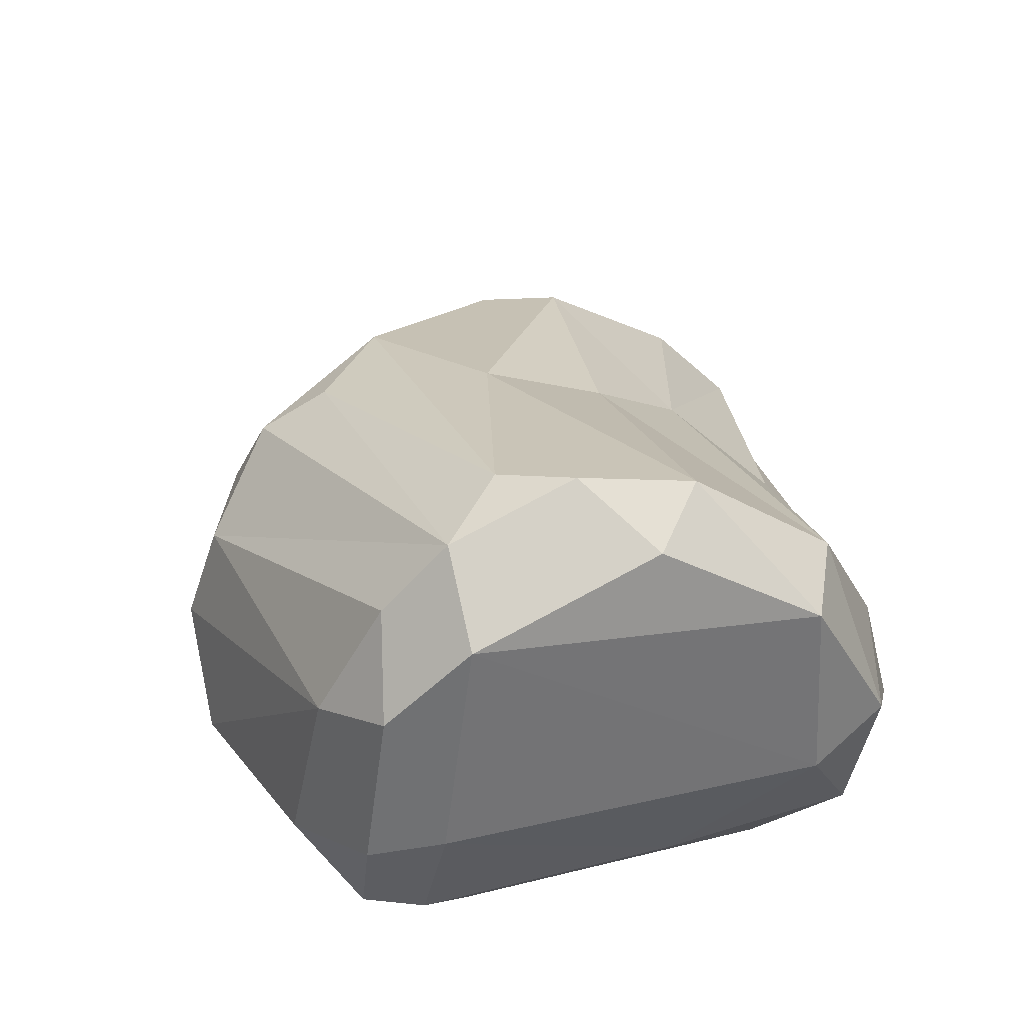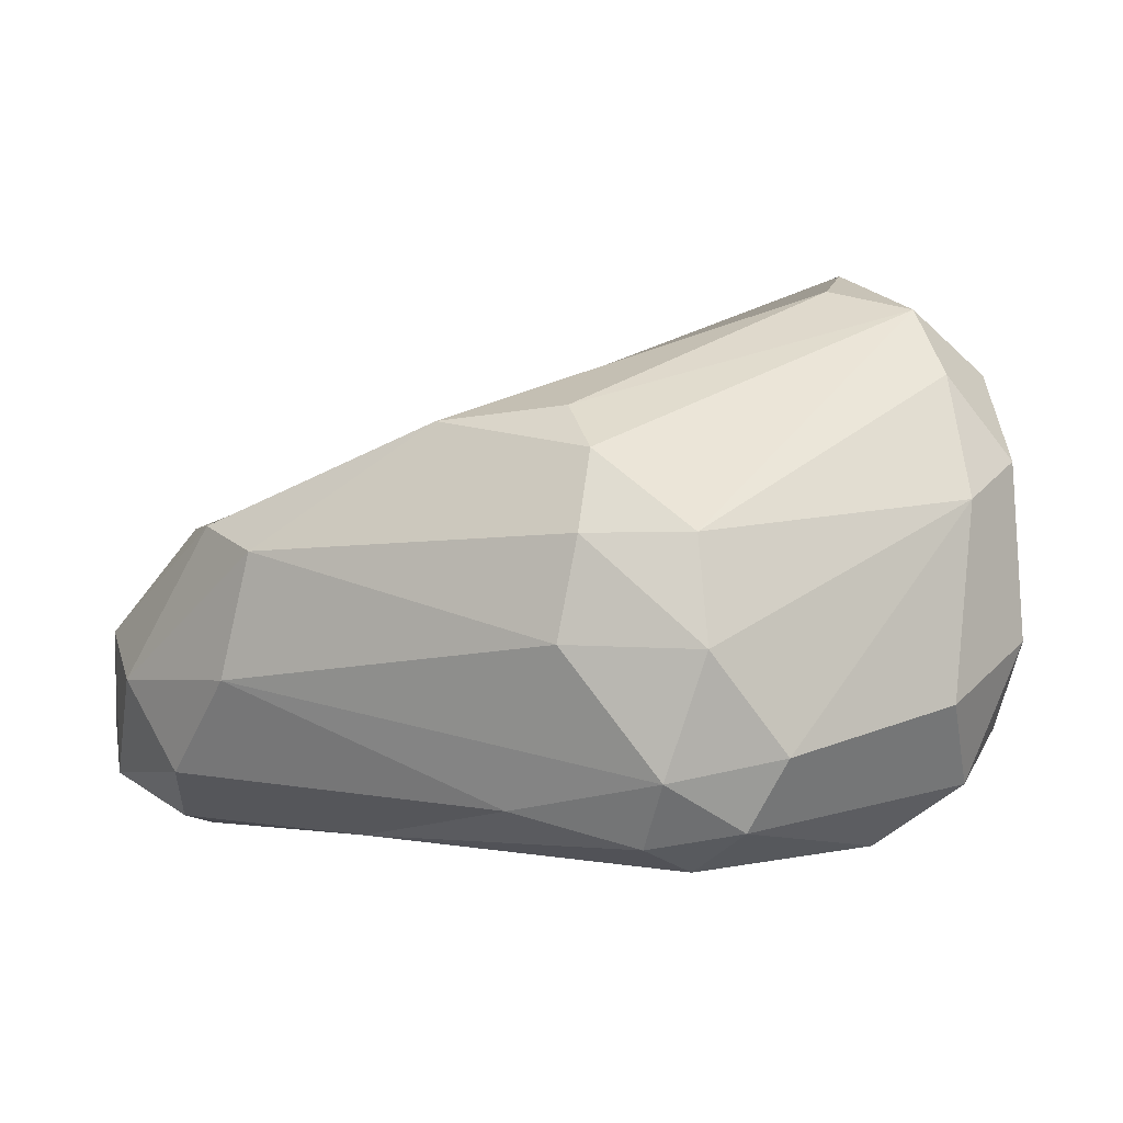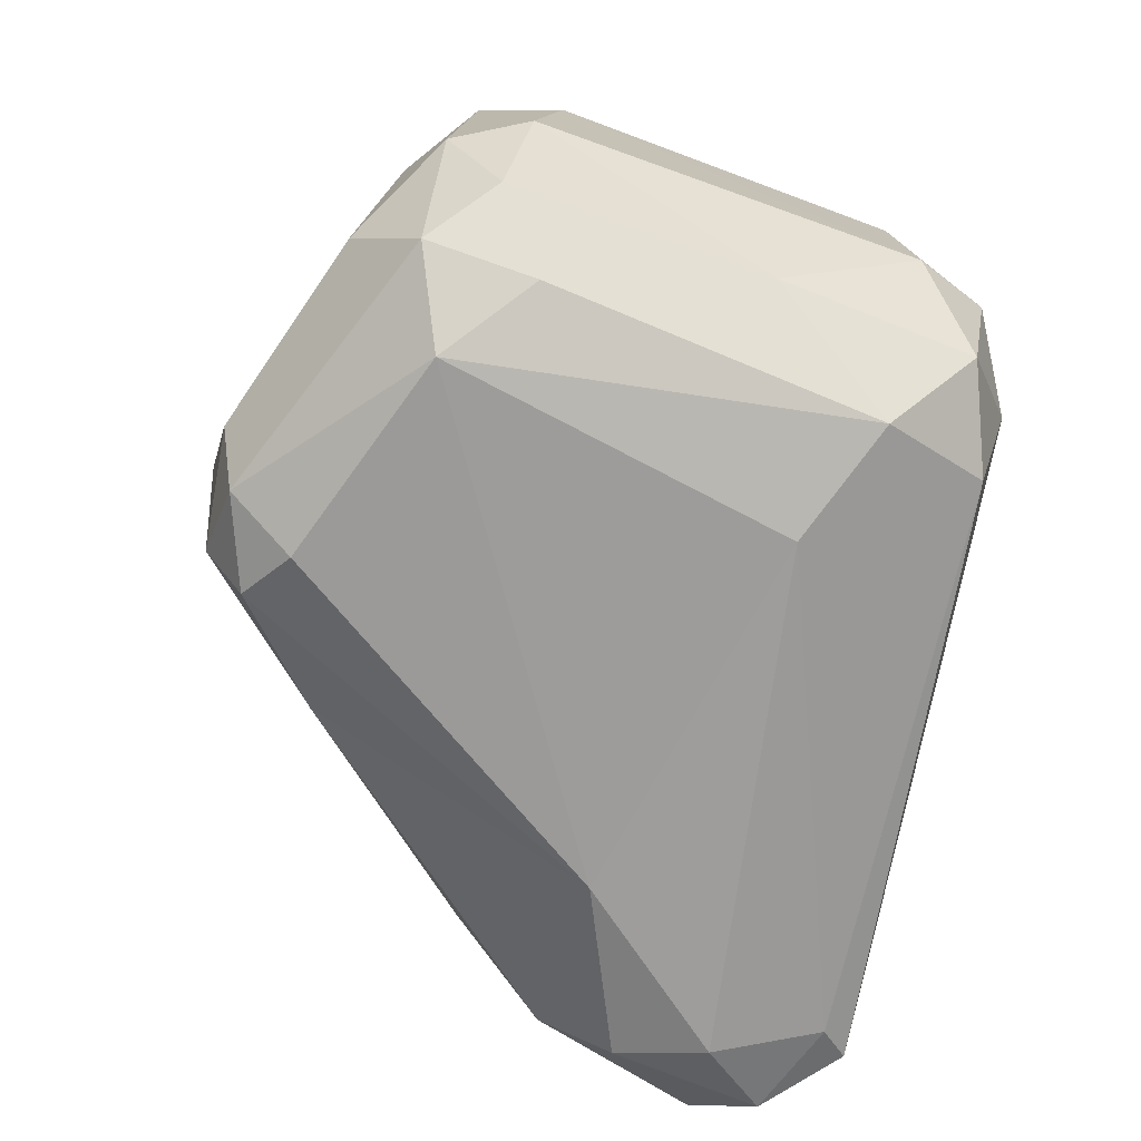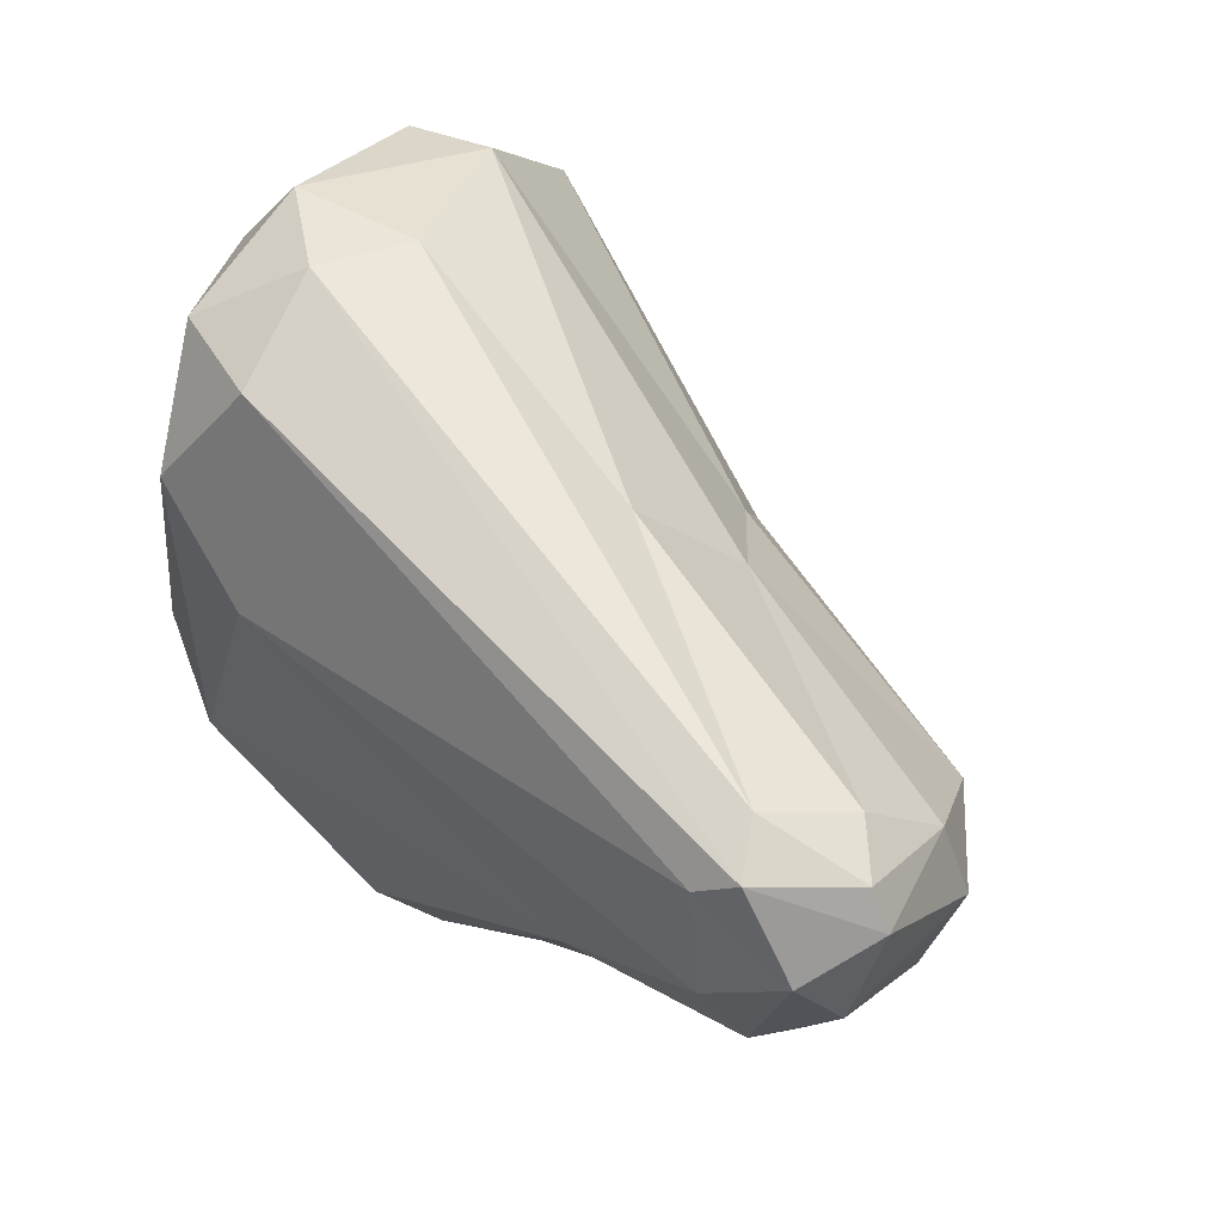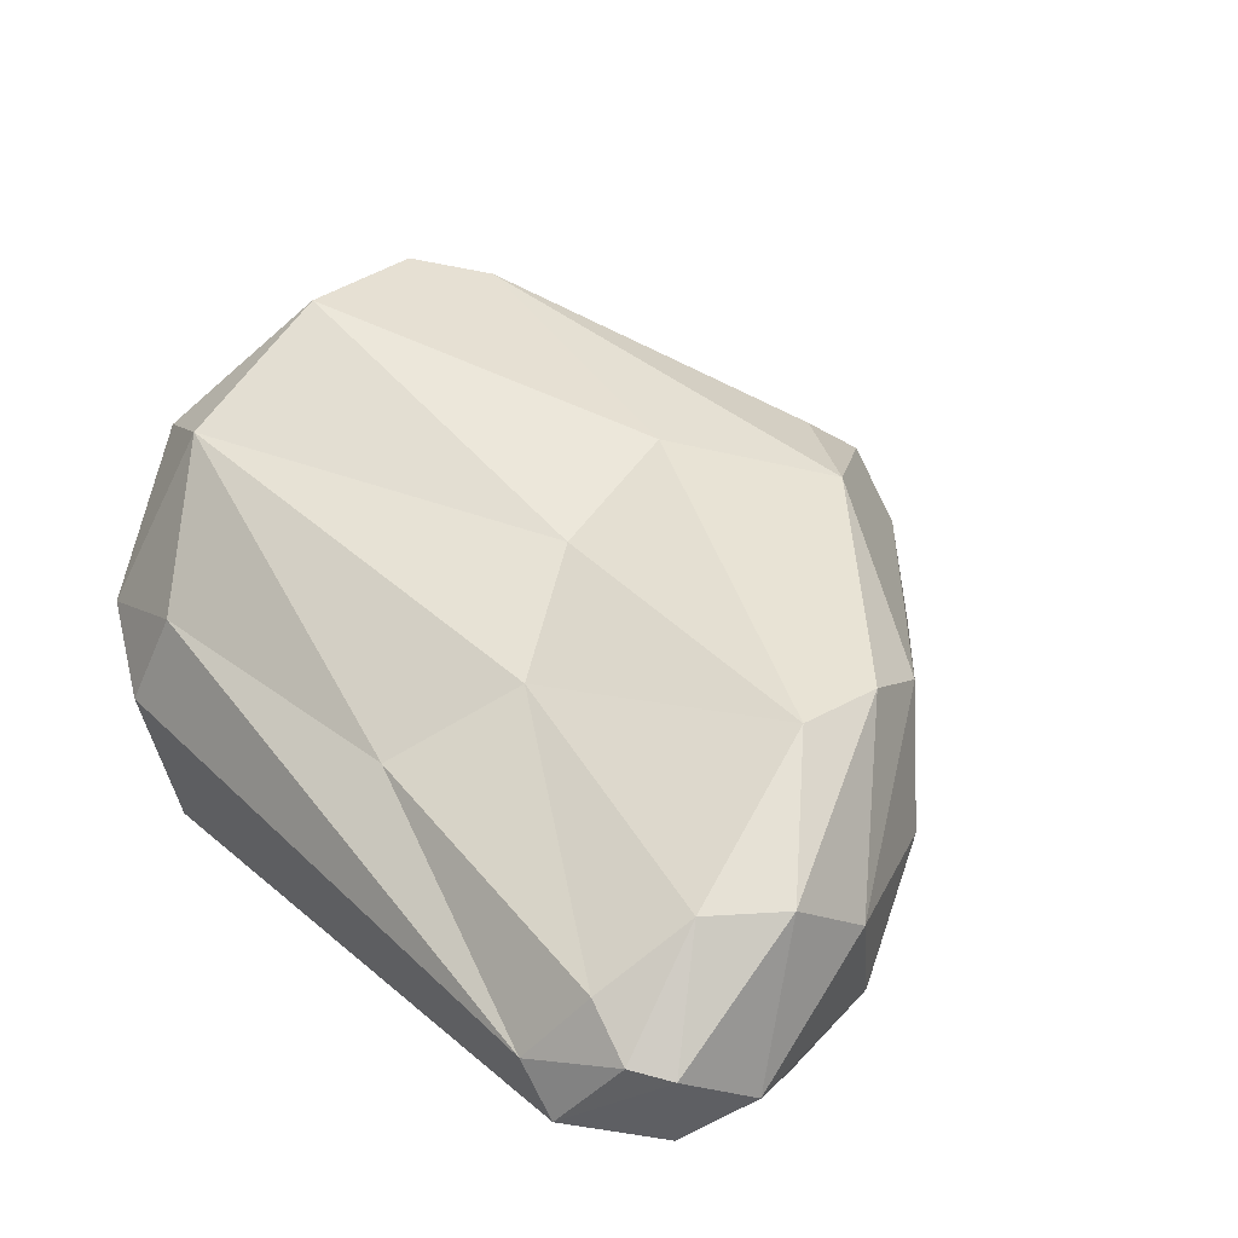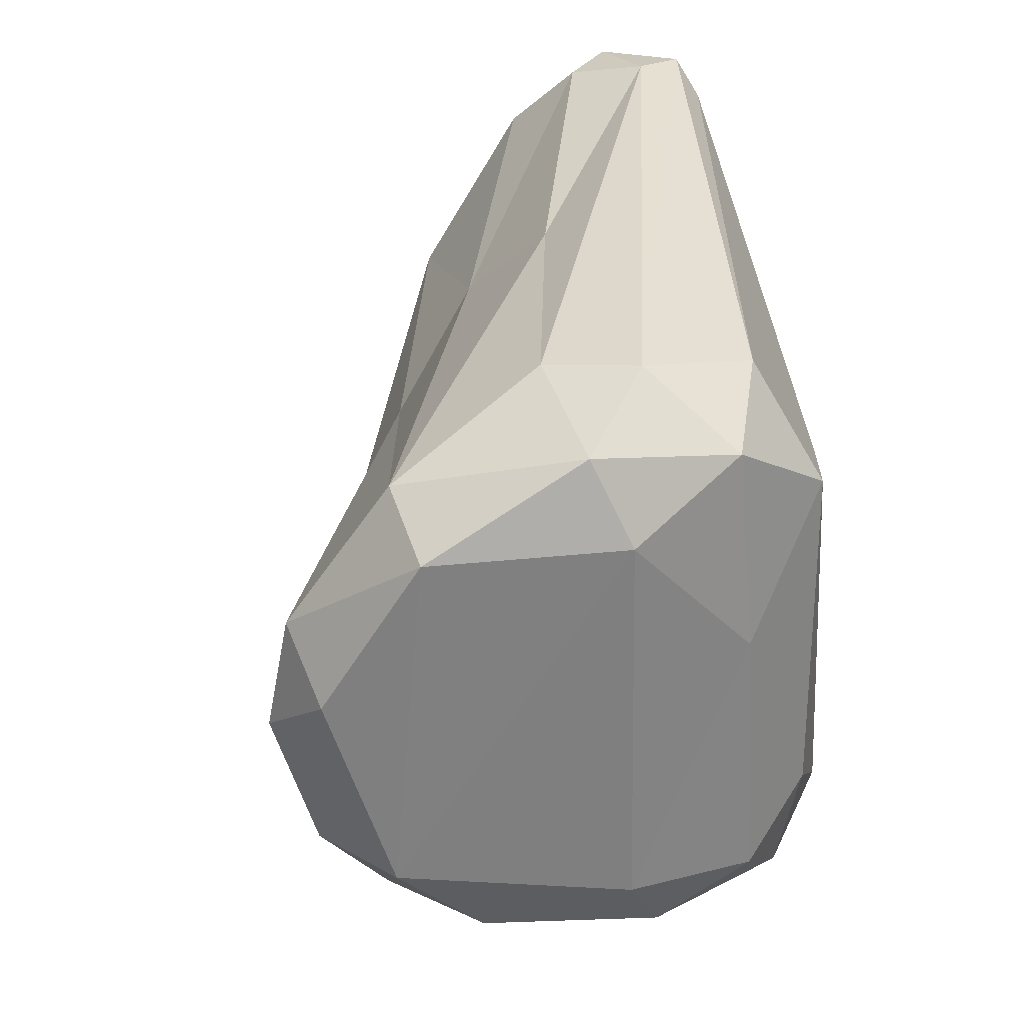
<metadata>
{"format":"obj","ext":"obj","renderer":"f3d","projection":"perspective","resolution":1024,"background":"white","views":[{"elev":40.3,"azim":-98.0,"up":"+Y"},{"elev":4.3,"azim":167.7,"up":"+Y"},{"elev":-68.5,"azim":-101.9,"up":"+Y"},{"elev":61.3,"azim":41.1,"up":"+Z"},{"elev":19.1,"azim":51.2,"up":"+Y"},{"elev":38.4,"azim":-100.5,"up":"+Z"}]}
</metadata>
<code>
o Stone-17_Cube.056
v 1.471 -0.9128 0.5862
v -0.05314 0.4545 0.5471
v 0.1936 -0.5772 -2.725
v -2.971 1.379 -2.442
v 1.757 0.981 -1.243
v 2.072 -0.8866 0.3275
v -1.801 0.8266 0.7917
v -0.208 1.728 -2.557
v -0.7554 1.044 -3.361
v 0.4956 1.631 -2.167
v 1.548 0.8565 -1.72
v 0.003126 0.4236 -3.214
v 0.7699 -1.014 -0.9739
v -0.2565 1.805 -1.48
v -0.06419 1.413 -0.6901
v 0.3647 0.874 -0.07309
v 1.497 -0.511 0.8299
v 1.675 -0.8042 0.7657
v -2.5 -0.1656 0.543
v -2.576 0.7084 0.6881
v -2.681 2.247 -0.7903
v -2.726 -0.2312 -0.6619
v -2.281 2.53 -1.225
v -2.173 1.752 0.3465
v -1.868 -0.3871 0.7158
v -2.571 -0.6931 -1.954
v -1.499 -0.9532 -0.3113
v -1.249 -0.2023 -3.5
v -1.039 -0.6359 -3.381
v -0.7624 0.4185 -3.569
v -0.5345 -0.327 -3.477
v -2.994 0.306 -2.585
v -2.572 1.176 -2.802
v -2.622 -0.5395 -2.612
v -2.984 1.896 -1.924
v -0.125 1.034 -3.181
v -2.951 -0.2699 -2.244
v -2.111 -0.9292 -2.417
v -0.4889 -0.7372 -3.216
v 2.232 -0.00779 -0.7443
v 1.954 -0.5591 -1.041
v 2.261 -0.7071 -0.05196
v 2.284 0.2418 -0.2345
v 2.063 0.2614 0.2031
v 2.091 -0.3789 0.6538
v 2.26 -0.4408 0.4768
v 1.832 -0.1104 0.6505
v -2.23 2.382 -0.5098
v -0.241 1.499 -2.978
v 1.661 -1.057 -0.07286
v 1.873 -0.9084 -0.6041
v -2.052 0.3039 0.8899
v -2.826 0.5018 0.227
v -2.705 1.66 0.1829
v -2.196 -0.7605 0.04459
v -2.496 2.298 -1.997
v -2.048 2.416 -1.667
v -2.561 1.903 -2.398
v -2.405 -0.004514 -3.008
v -0.8357 -0.925 -2.975
v -3.152 0.5158 -2.123
v 1.79 0.9306 -0.7121
v 1.709 0.07597 -1.608
f 14 48 15
f 48 21 54
f 10 8 57
f 10 49 8
f 36 9 49
f 49 9 56
f 50 51 6
f 13 51 50
f 51 41 42
f 2 7 17
f 52 25 18
f 38 13 27
f 50 1 27
f 57 14 10
f 15 24 16
f 21 35 54
f 19 53 22
f 55 22 26
f 55 26 38
f 8 56 57
f 9 33 58
f 52 19 25
f 24 20 7
f 52 20 19
f 33 9 30
f 31 39 29
f 59 34 32
f 37 34 26
f 23 48 14 57
f 12 30 36
f 12 36 11
f 3 31 63
f 31 30 12
f 30 9 36
f 60 39 13
f 13 38 60
f 38 29 60
f 60 29 39
f 53 35 61
f 40 43 42
f 41 40 42
f 43 44 46
f 46 44 45
f 15 62 14
f 16 62 15
f 47 44 16
f 44 43 62
f 3 63 41
f 12 11 63
f 11 5 40
f 17 18 45
f 17 47 2
f 18 6 46
f 47 45 44
f 15 48 24
f 41 51 13 3
f 48 23 21
f 24 48 54
f 8 49 56
f 55 27 1 25
f 6 51 42
f 1 50 6
f 17 52 18
f 17 7 52
f 18 25 1
f 13 50 27
f 16 24 2
f 19 20 53
f 20 54 53
f 54 35 53
f 35 21 23 56
f 25 19 55
f 55 19 22
f 27 55 38
f 58 4 35 56
f 23 57 56
f 56 9 58
f 58 33 4
f 32 4 33 59
f 7 20 52
f 2 24 7
f 24 54 20
f 28 30 31
f 28 33 30
f 28 31 29
f 34 59 28 29
f 33 28 59
f 49 10 11 36
f 32 34 37
f 38 26 34
f 26 22 37
f 38 34 29
f 63 31 12
f 4 32 61 35
f 3 39 31
f 13 39 3
f 22 53 61
f 5 10 14 62
f 61 32 37
f 37 22 61
f 42 43 46
f 40 5 43
f 42 46 6
f 16 44 62
f 2 47 16
f 62 43 5
f 10 5 11
f 63 11 40
f 41 63 40
f 47 17 45
f 18 1 6
f 45 18 46

</code>
